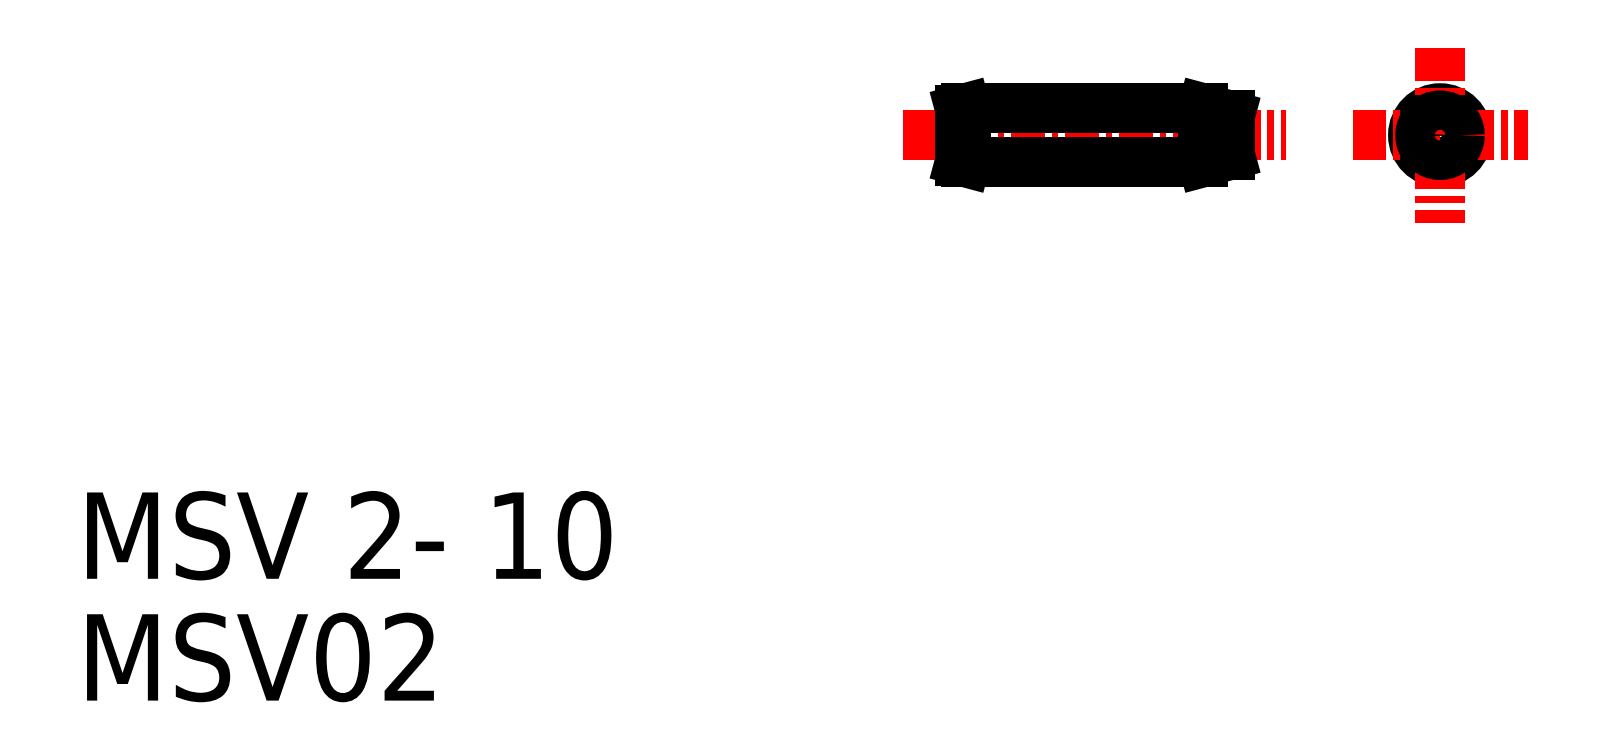
<metadata>
{"format":"dxf","ext":"dxf","renderer":"ezdxf+matplotlib","layout":"modelspace","background":"white","min_lineweight":24,"dpi":150}
</metadata>
<code>
0
SECTION
2
ENTITIES
0
TEXT
8
0
10
120.2
20
177.2
30
0
40
3.2
1
MSV02
0
TEXT
8
0
10
120.2
20
181.7
30
0
40
3.2
1
MSV 2- 10
0
LINE
8
CENTER
10
150.8
20
198.2
30
0
11
165
21
198.2
31
0
0
LINE
8
0
10
153.2
20
199.2
30
0
11
162
21
199.2
31
0
0
LINE
8
0
10
162
20
197.2
30
0
11
153.2
21
197.2
31
0
0
LINE
8
0
10
153.2
20
199.2
30
0
11
153.2
21
197.2
31
0
0
LINE
8
0
10
153
20
199.1
30
0
11
153
21
197.2
31
0
0
LINE
8
0
10
153.2
20
197.2
30
0
11
153
21
197.2
31
0
0
LINE
8
0
10
153.2
20
199.2
30
0
11
153
21
199.1
31
0
0
LINE
8
0
10
162
20
199.2
30
0
11
163
21
198.9
31
0
0
LINE
8
0
10
162
20
197.2
30
0
11
163
21
197.4
31
0
0
LINE
8
0
10
162
20
199.2
30
0
11
162
21
197.2
31
0
0
LINE
8
0
10
158
20
197.2
30
0
11
158
21
197.2
31
0
0
LINE
8
0
10
163
20
198.9
30
0
11
163
21
197.4
31
0
0
CIRCLE
8
0
10
170.7
20
198.2
30
0
40
1
0
LINE
8
CENTER
10
167.5
20
198.2
30
0
11
174
21
198.2
31
0
0
LINE
8
CENTER
10
170.7
20
201.4
30
0
11
170.7
21
194.9
31
0
0
CIRCLE
8
0
10
170.7
20
198.2
30
0
40
0.7321
0
ENDSEC
0
EOF

</code>
